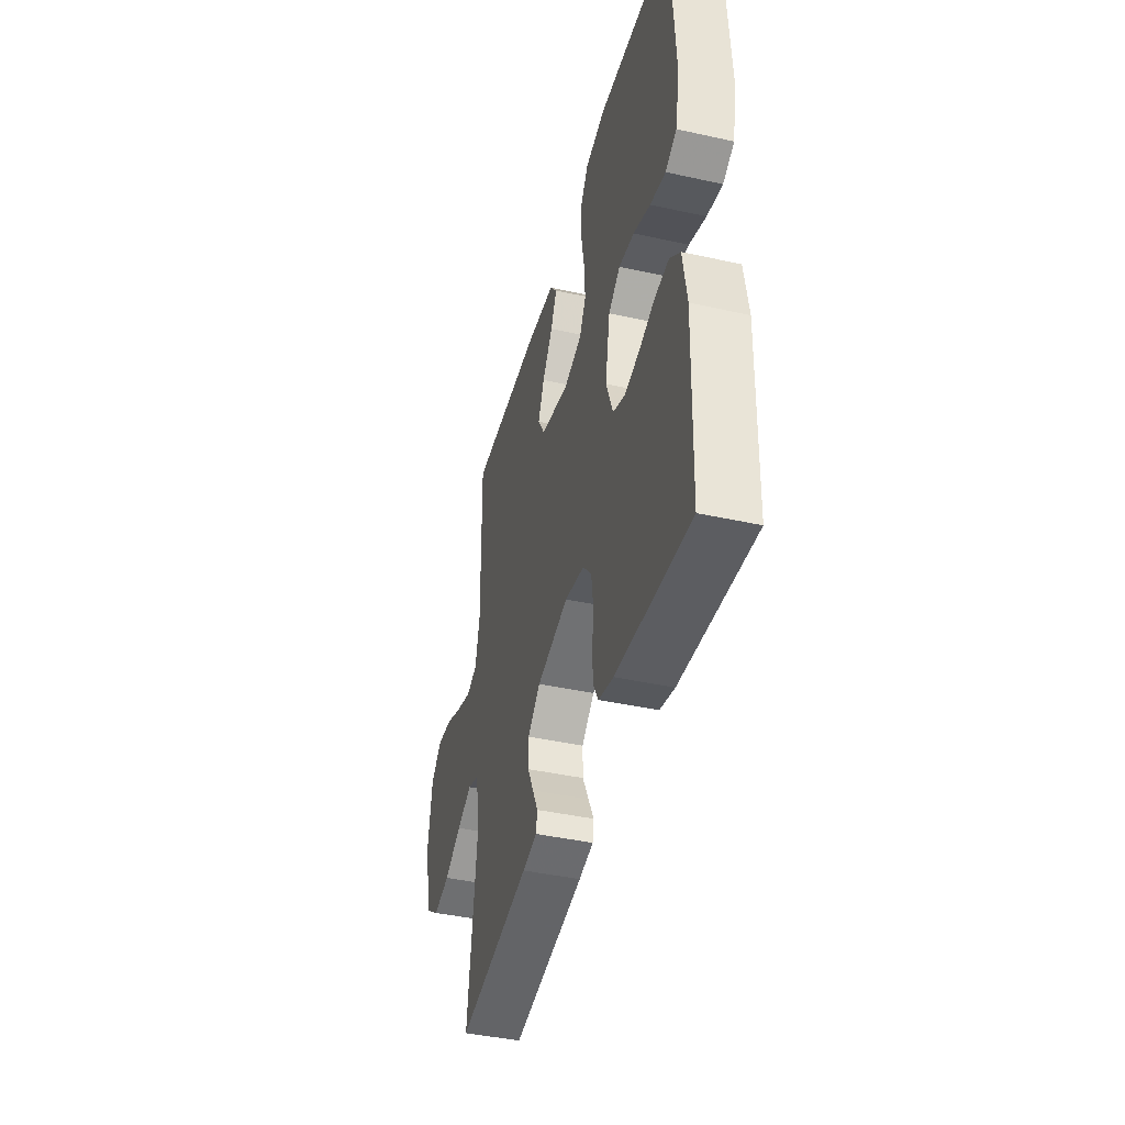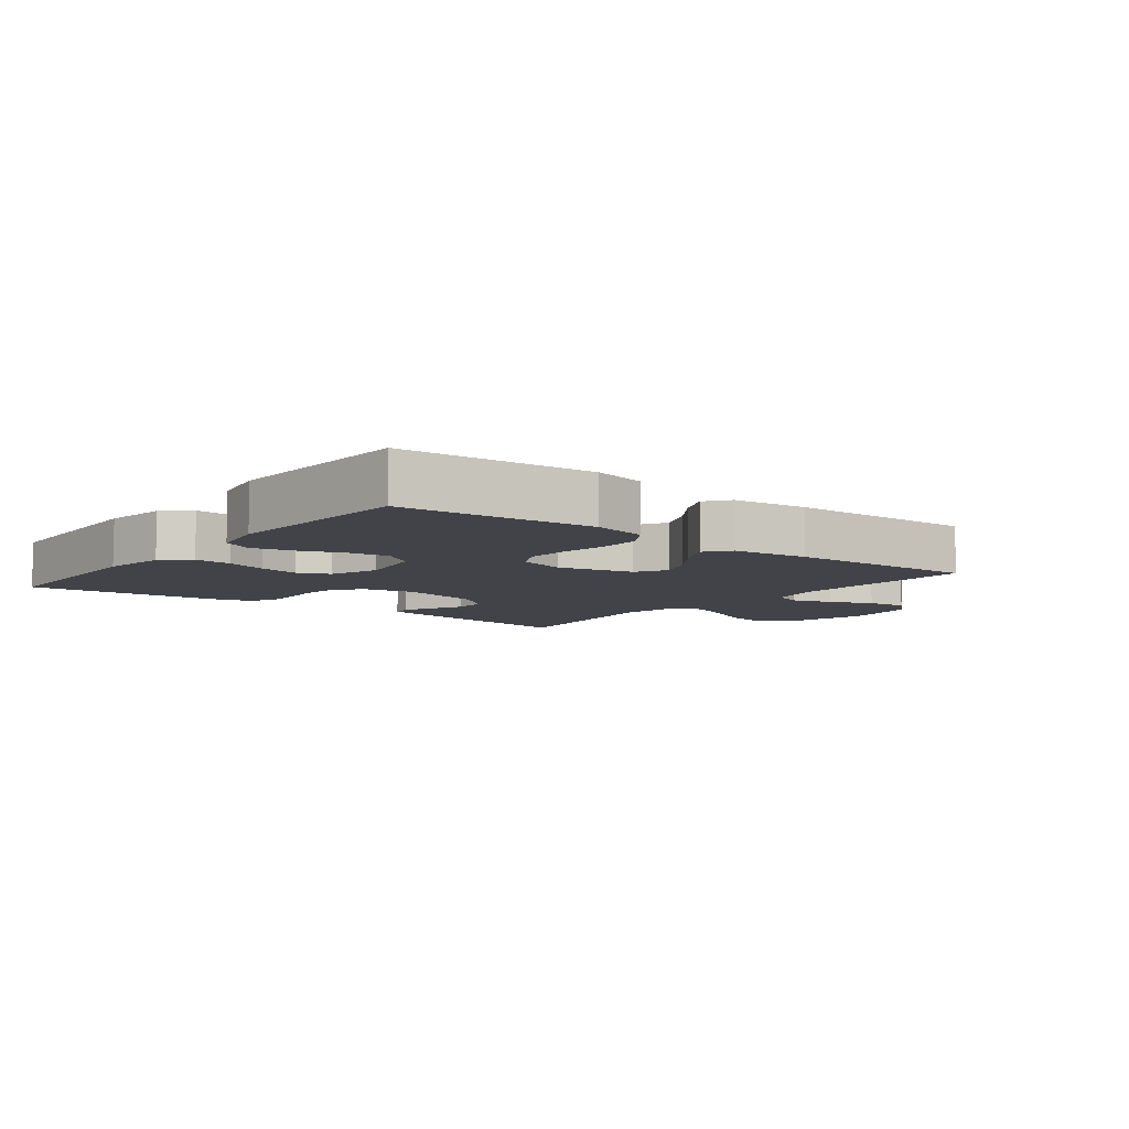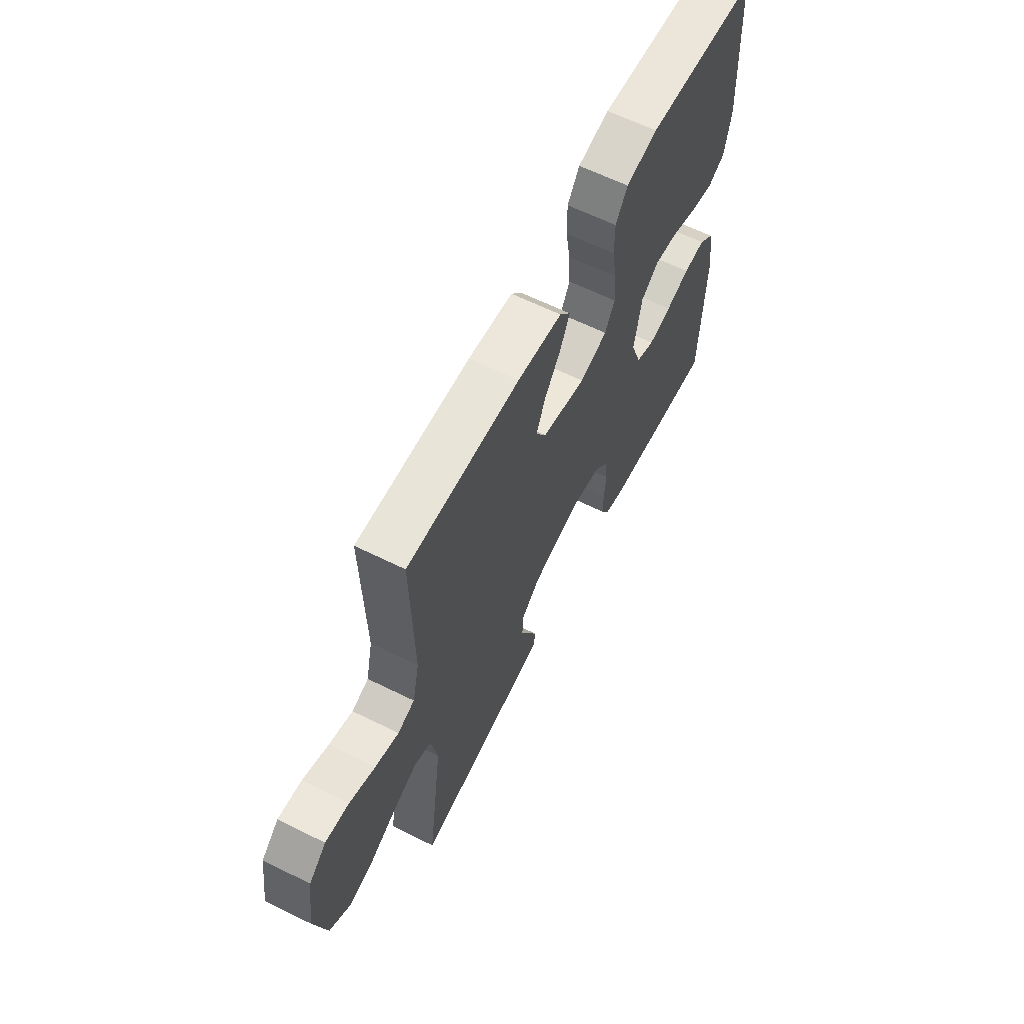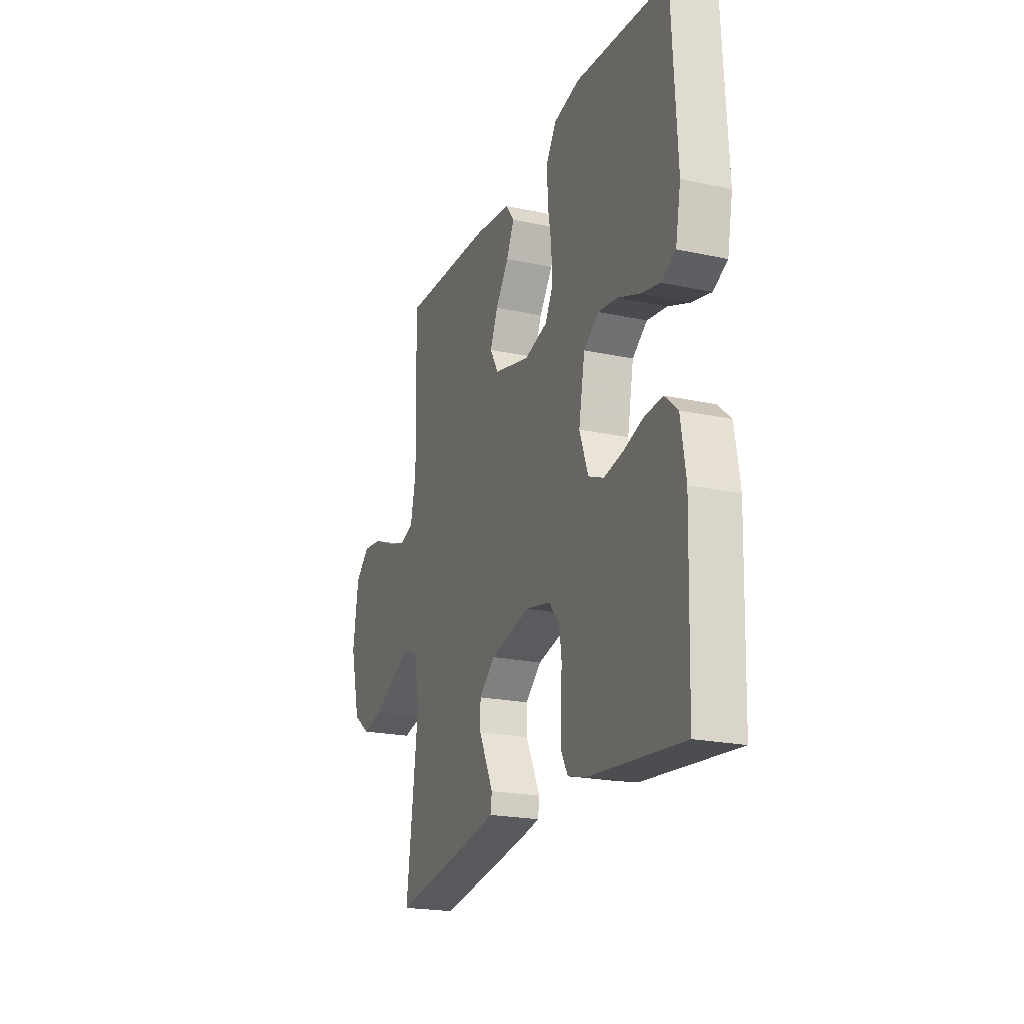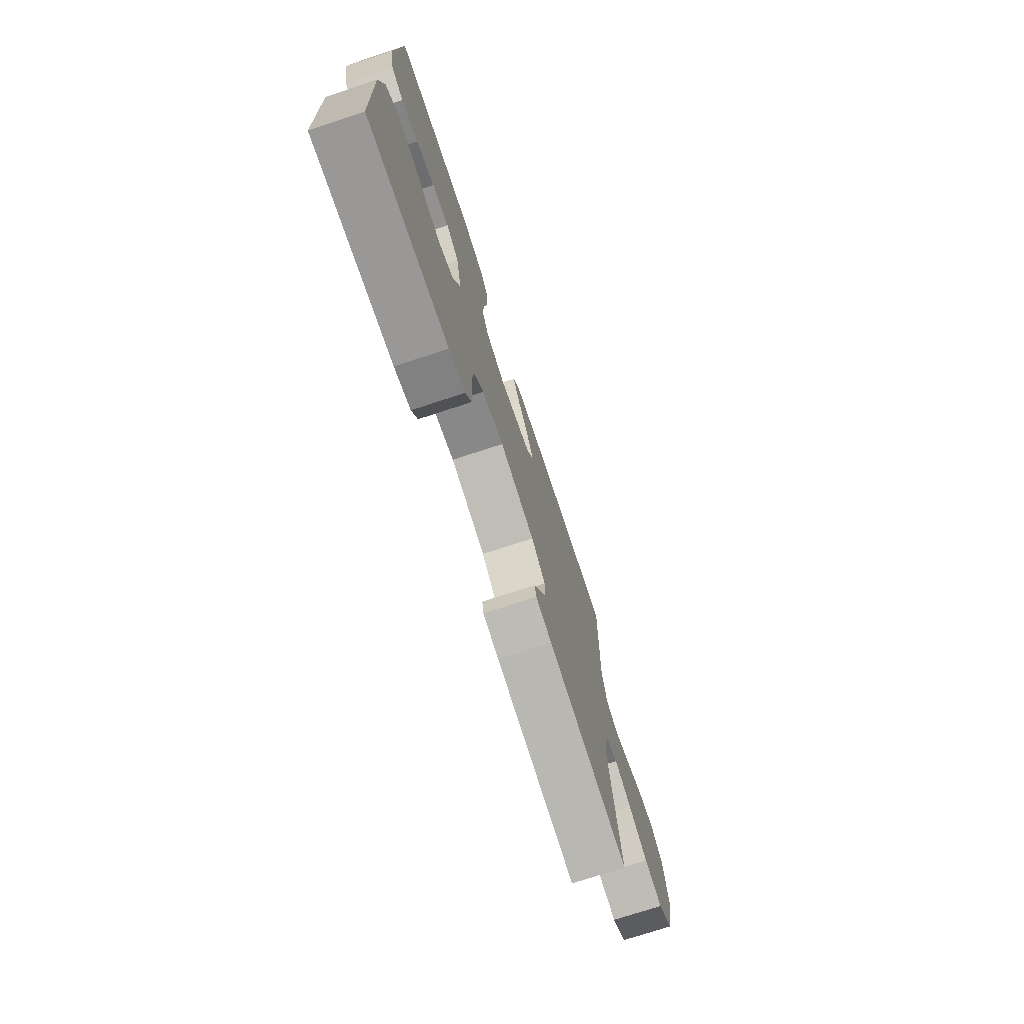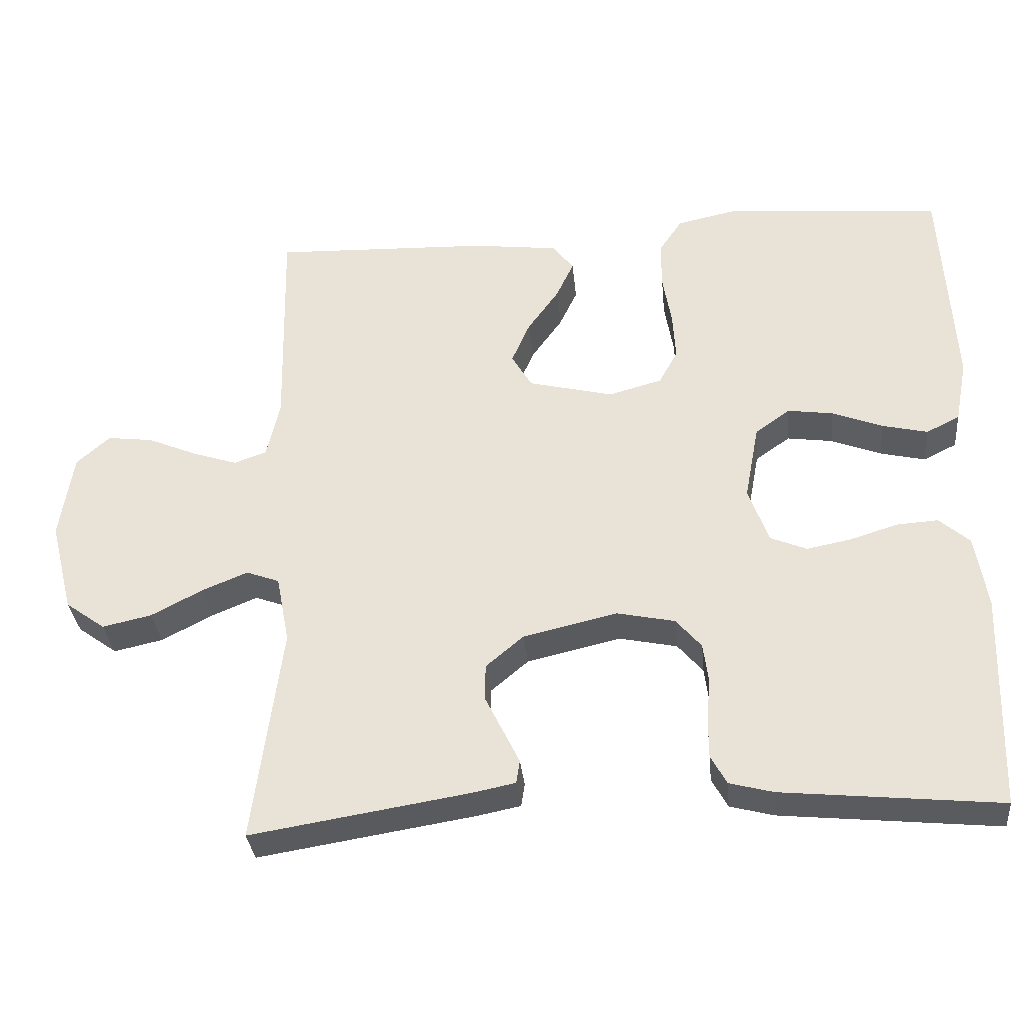
<metadata>
{"format":"obj","ext":"obj","renderer":"f3d","projection":"perspective","resolution":1024,"background":"white","views":[{"elev":-42.3,"azim":-104.8,"up":"+Z"},{"elev":-7.6,"azim":-38.2,"up":"+Y"},{"elev":62.6,"azim":116.7,"up":"+Z"},{"elev":-21.4,"azim":-110.9,"up":"+Z"},{"elev":-74.0,"azim":-71.8,"up":"+Z"},{"elev":-33.3,"azim":-174.4,"up":"+Z"}]}
</metadata>
<code>
v 0.5 0.07 -0.5
v 0.2 0.07 -0.452
v 0.14 0.07 -0.44
v 0.135 0.07 -0.408
v 0.157 0.07 -0.363
v 0.182 0.07 -0.312
v 0.182 0.07 -0.261
v 0.13 0.07 -0.217
v 0 0.07 -0.187
v -0.08 0.07 -0.204
v -0.115 0.07 -0.245
v -0.122 0.07 -0.3
v -0.117 0.07 -0.36
v -0.117 0.07 -0.414
v -0.139 0.07 -0.454
v -0.2 0.07 -0.47
v -0.5 0.07 -0.5
v -0.51 0.07 -0.2
v -0.494 0.07 -0.099
v -0.452 0.07 -0.062
v -0.394 0.07 -0.066
v -0.33 0.07 -0.086
v -0.268 0.07 -0.098
v -0.218 0.07 -0.077
v -0.19 0.07 0
v -0.21 0.07 0.106
v -0.258 0.07 0.14
v -0.321 0.07 0.131
v -0.39 0.07 0.104
v -0.453 0.07 0.089
v -0.499 0.07 0.112
v -0.516 0.07 0.2
v -0.5 0.07 0.5
v -0.2 0.07 0.526
v -0.116 0.07 0.508
v -0.084 0.07 0.46
v -0.084 0.07 0.394
v -0.096 0.07 0.323
v -0.1 0.07 0.256
v -0.074 0.07 0.208
v 0 0.07 0.188
v 0.117 0.07 0.217
v 0.145 0.07 0.265
v 0.12 0.07 0.323
v 0.077 0.07 0.383
v 0.052 0.07 0.436
v 0.081 0.07 0.474
v 0.2 0.07 0.489
v 0.5 0.07 0.5
v 0.493 0.07 0.2
v 0.511 0.07 0.119
v 0.556 0.07 0.103
v 0.619 0.07 0.124
v 0.687 0.07 0.153
v 0.75 0.07 0.161
v 0.796 0.07 0.12
v 0.814 0.07 0
v 0.782 0.07 -0.127
v 0.727 0.07 -0.167
v 0.659 0.07 -0.152
v 0.588 0.07 -0.115
v 0.525 0.07 -0.089
v 0.479 0.07 -0.106
v 0.461 0.07 -0.2
v 0.5 0 -0.5
v 0.2 0 -0.452
v 0.14 0 -0.44
v 0.135 0 -0.408
v 0.157 0 -0.363
v 0.182 0 -0.312
v 0.182 0 -0.261
v 0.13 0 -0.217
v 0 0 -0.187
v -0.08 0 -0.204
v -0.115 0 -0.245
v -0.122 0 -0.3
v -0.117 0 -0.36
v -0.117 0 -0.414
v -0.139 0 -0.454
v -0.2 0 -0.47
v -0.5 0 -0.5
v -0.51 0 -0.2
v -0.494 0 -0.099
v -0.452 0 -0.062
v -0.394 0 -0.066
v -0.33 0 -0.086
v -0.268 0 -0.098
v -0.218 0 -0.077
v -0.19 0 0
v -0.21 0 0.106
v -0.258 0 0.14
v -0.321 0 0.131
v -0.39 0 0.104
v -0.453 0 0.089
v -0.499 0 0.112
v -0.516 0 0.2
v -0.5 0 0.5
v -0.2 0 0.526
v -0.116 0 0.508
v -0.084 0 0.46
v -0.084 0 0.394
v -0.096 0 0.323
v -0.1 0 0.256
v -0.074 0 0.208
v 0 0 0.188
v 0.117 0 0.217
v 0.145 0 0.265
v 0.12 0 0.323
v 0.077 0 0.383
v 0.052 0 0.436
v 0.081 0 0.474
v 0.2 0 0.489
v 0.5 0 0.5
v 0.493 0 0.2
v 0.511 0 0.119
v 0.556 0 0.103
v 0.619 0 0.124
v 0.687 0 0.153
v 0.75 0 0.161
v 0.796 0 0.12
v 0.814 0 0
v 0.782 0 -0.127
v 0.727 0 -0.167
v 0.659 0 -0.152
v 0.588 0 -0.115
v 0.525 0 -0.089
v 0.479 0 -0.106
v 0.461 0 -0.2
f 59 60 61
f 58 59 61
f 57 58 61
f 56 57 61
f 55 56 61
f 54 55 61
f 53 54 61
f 52 53 61 62
f 51 52 62 63
f 48 49 50
f 47 48 50
f 46 47 50
f 45 46 50
f 44 45 50
f 51 63 64
f 50 51 64
f 44 50 64
f 43 44 64
f 36 37 38
f 35 36 38
f 34 35 38
f 33 34 38
f 32 33 38
f 31 32 38
f 30 31 38
f 29 30 38
f 28 29 38
f 27 28 38 39
f 26 27 39 40
f 20 21 22
f 19 20 22
f 18 19 22
f 17 18 22
f 16 17 22
f 15 16 22
f 14 15 22
f 13 14 22
f 12 13 22
f 11 12 22 23
f 10 11 23 24
f 4 5 6
f 3 4 6
f 2 3 6
f 1 2 6
f 64 1 6
f 64 6 7
f 64 7 8
f 43 64 8
f 42 43 8
f 41 42 8 9
f 41 9 10
f 40 41 10
f 26 40 10
f 25 26 10
f 10 24 25
f 125 124 123
f 125 123 122
f 125 122 121
f 125 121 120
f 125 120 119
f 125 119 118
f 125 118 117
f 126 125 117 116
f 127 126 116 115
f 114 113 112
f 114 112 111
f 114 111 110
f 114 110 109
f 114 109 108
f 128 127 115
f 128 115 114
f 128 114 108
f 128 108 107
f 102 101 100
f 102 100 99
f 102 99 98
f 102 98 97
f 102 97 96
f 102 96 95
f 102 95 94
f 102 94 93
f 102 93 92
f 103 102 92 91
f 104 103 91 90
f 86 85 84
f 86 84 83
f 86 83 82
f 86 82 81
f 86 81 80
f 86 80 79
f 86 79 78
f 86 78 77
f 86 77 76
f 87 86 76 75
f 88 87 75 74
f 70 69 68
f 70 68 67
f 70 67 66
f 70 66 65
f 70 65 128
f 71 70 128
f 72 71 128
f 72 128 107
f 72 107 106
f 73 72 106 105
f 74 73 105
f 74 105 104
f 74 104 90
f 74 90 89
f 89 88 74
f 1 65 66 2
f 2 66 67 3
f 3 67 68 4
f 4 68 69 5
f 5 69 70 6
f 6 70 71 7
f 7 71 72 8
f 8 72 73 9
f 9 73 74 10
f 10 74 75 11
f 11 75 76 12
f 12 76 77 13
f 13 77 78 14
f 14 78 79 15
f 15 79 80 16
f 16 80 81 17
f 17 81 82 18
f 18 82 83 19
f 19 83 84 20
f 20 84 85 21
f 21 85 86 22
f 22 86 87 23
f 23 87 88 24
f 24 88 89 25
f 25 89 90 26
f 26 90 91 27
f 27 91 92 28
f 28 92 93 29
f 29 93 94 30
f 30 94 95 31
f 31 95 96 32
f 32 96 97 33
f 33 97 98 34
f 34 98 99 35
f 35 99 100 36
f 36 100 101 37
f 37 101 102 38
f 38 102 103 39
f 39 103 104 40
f 40 104 105 41
f 41 105 106 42
f 42 106 107 43
f 43 107 108 44
f 44 108 109 45
f 45 109 110 46
f 46 110 111 47
f 47 111 112 48
f 48 112 113 49
f 49 113 114 50
f 50 114 115 51
f 51 115 116 52
f 52 116 117 53
f 53 117 118 54
f 54 118 119 55
f 55 119 120 56
f 56 120 121 57
f 57 121 122 58
f 58 122 123 59
f 59 123 124 60
f 60 124 125 61
f 61 125 126 62
f 62 126 127 63
f 63 127 128 64
f 64 128 65 1

</code>
